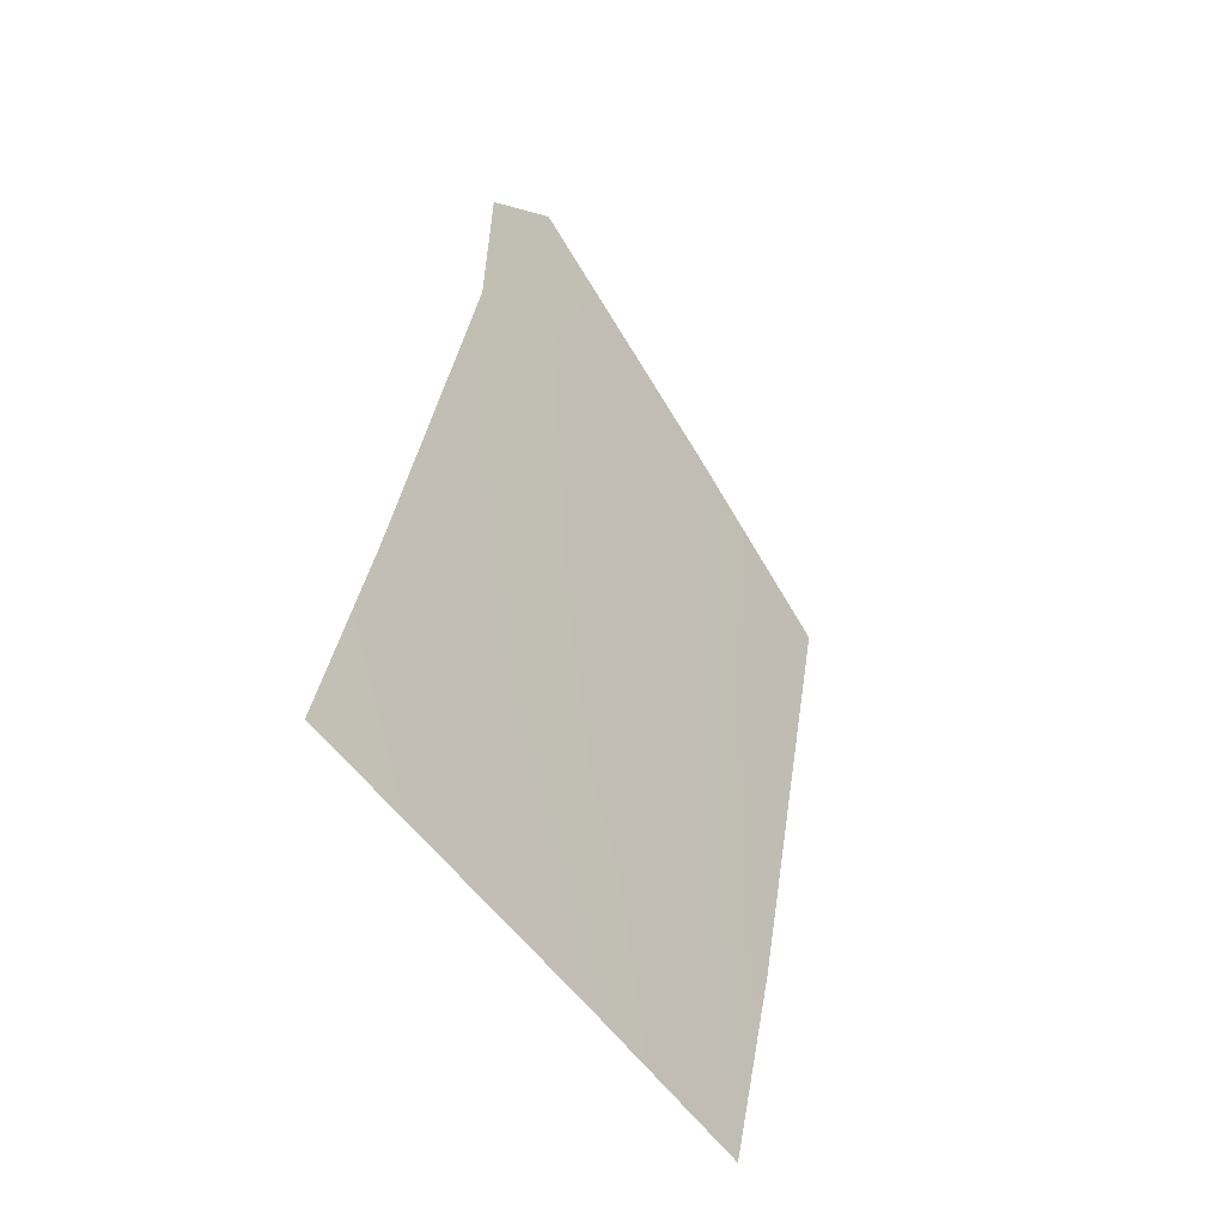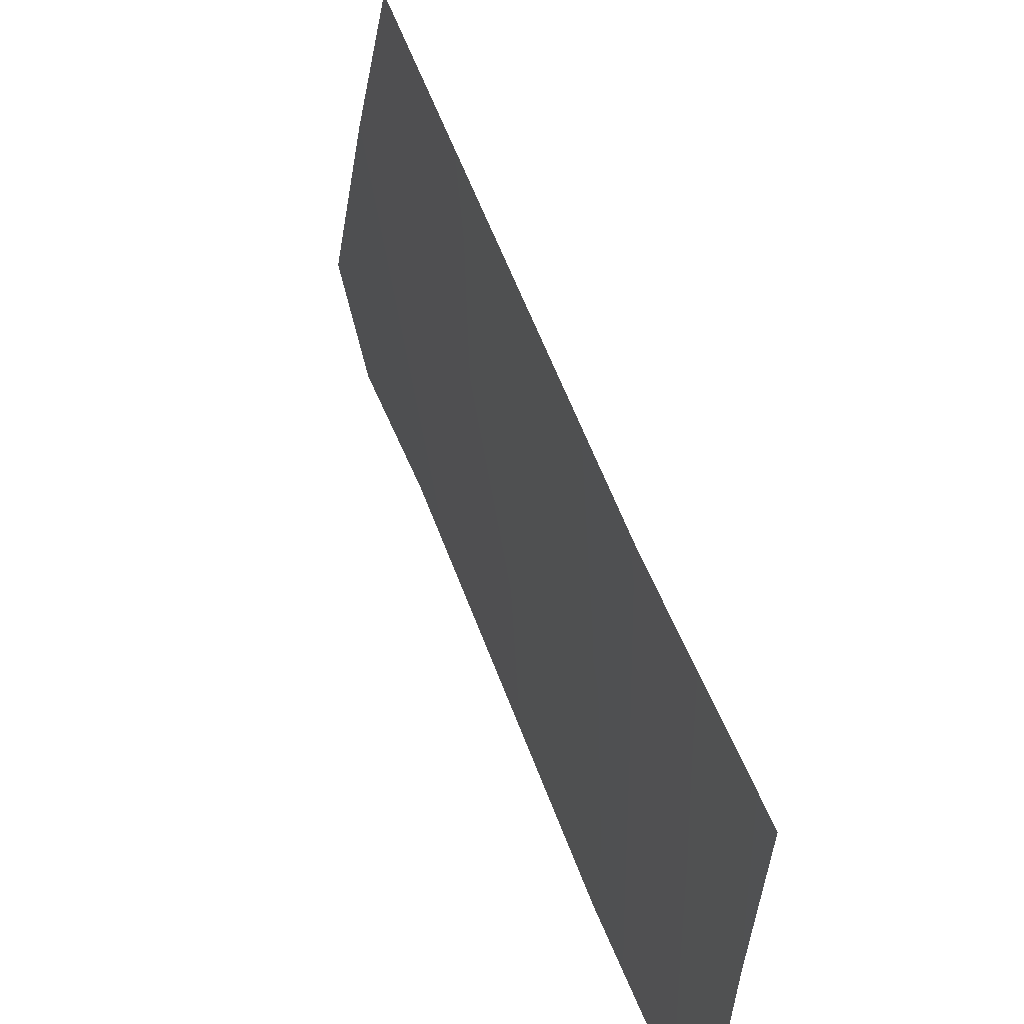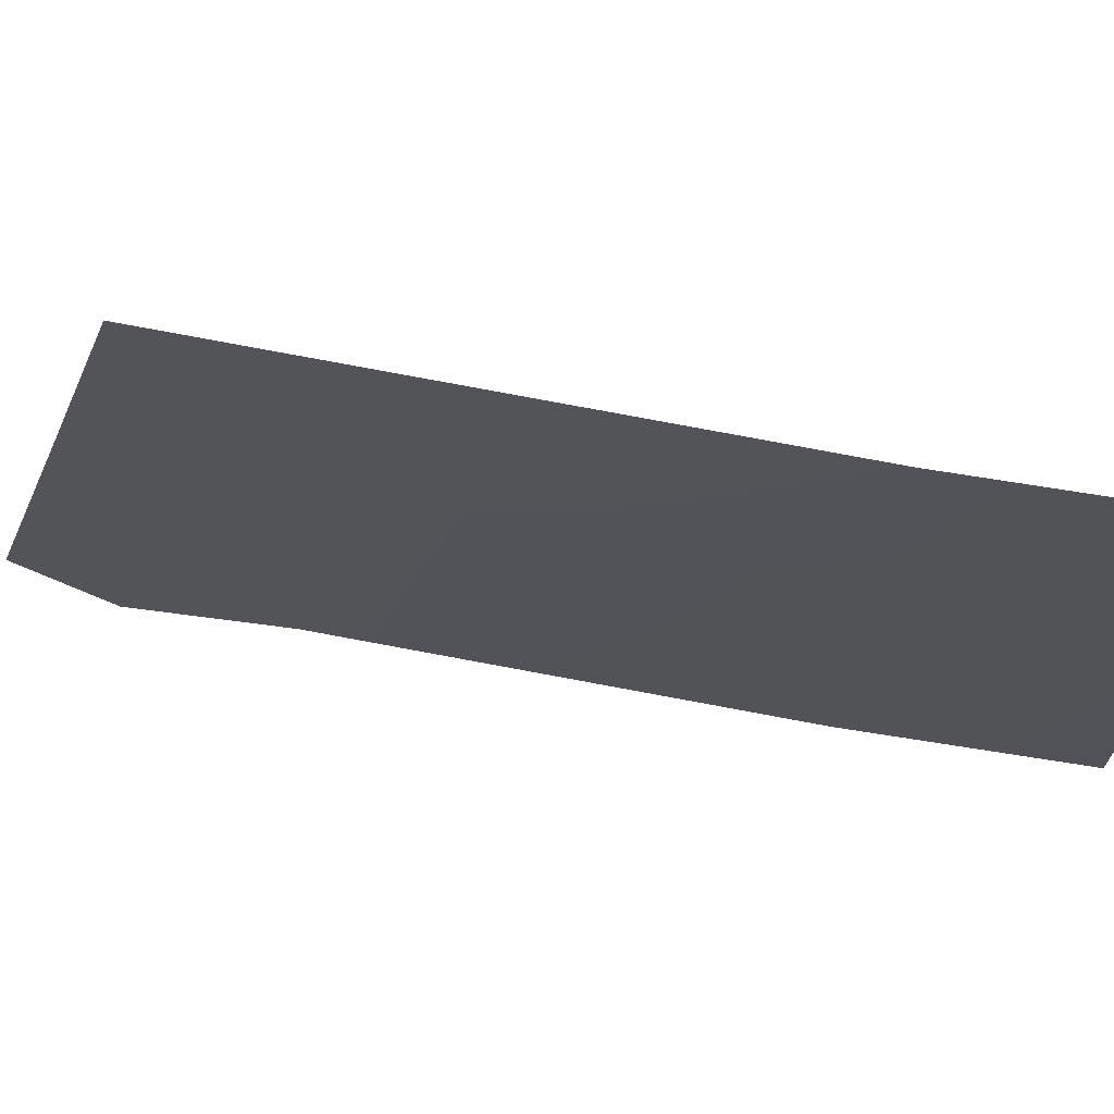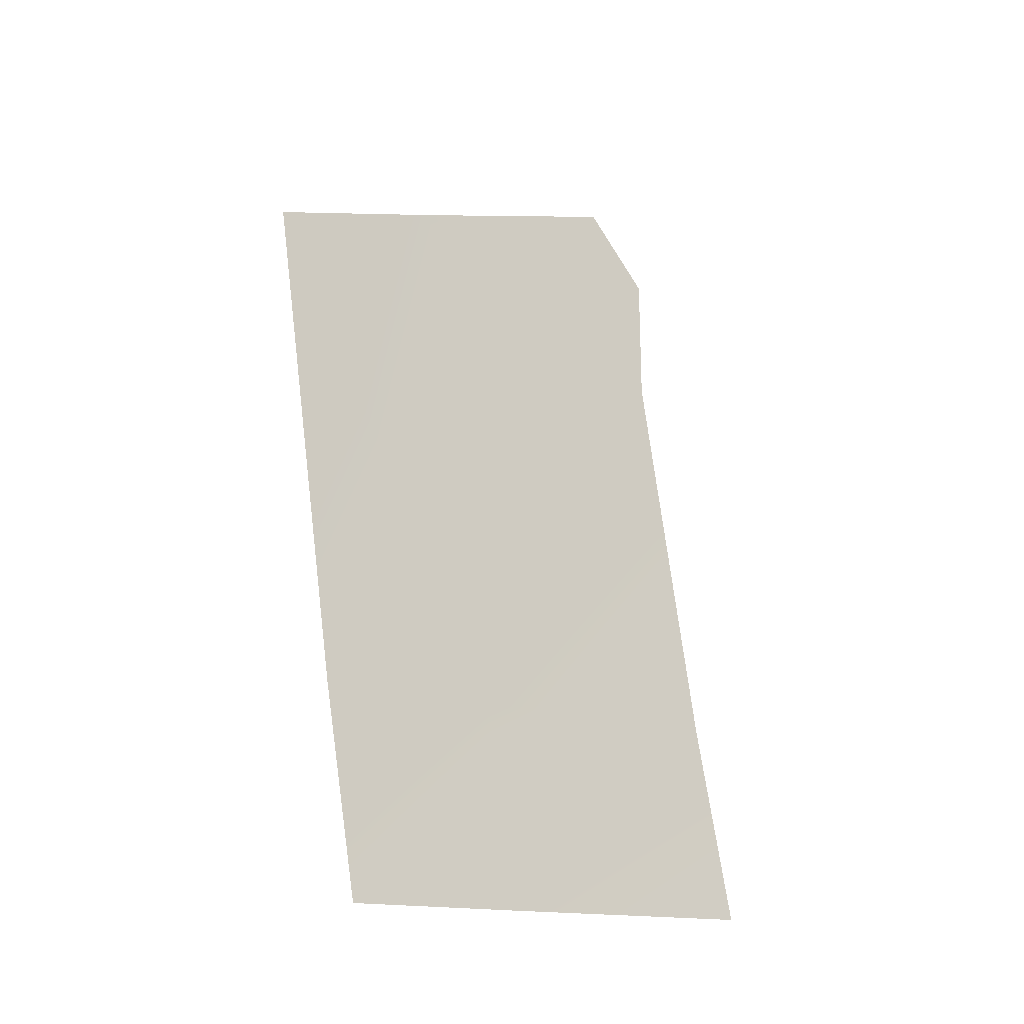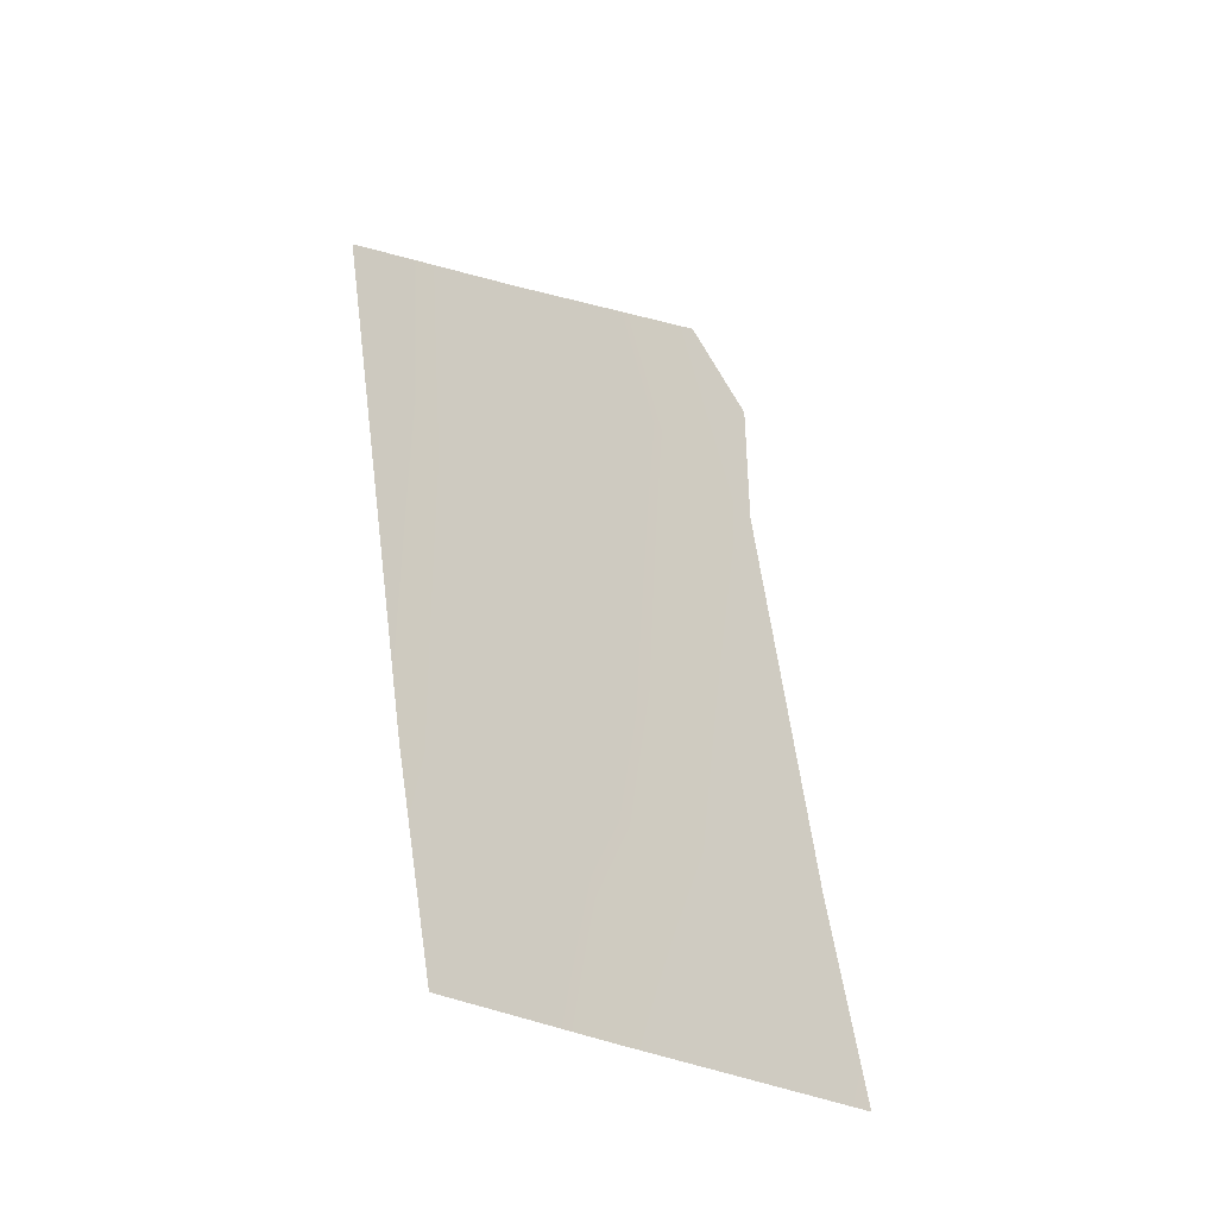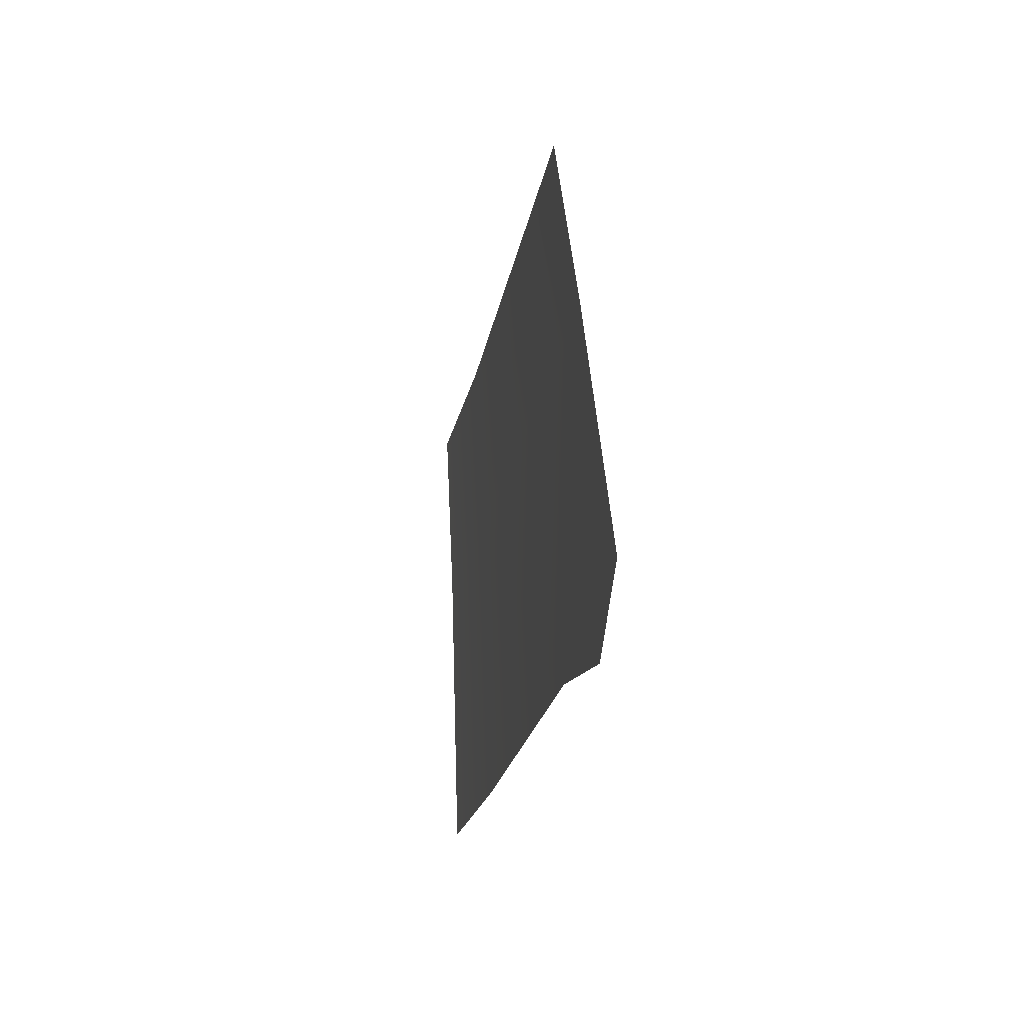
<metadata>
{"format":"obj","ext":"obj","renderer":"f3d","projection":"perspective","resolution":1024,"background":"white","views":[{"elev":-60.1,"azim":38.2,"up":"+Z"},{"elev":57.3,"azim":169.8,"up":"+Y"},{"elev":71.0,"azim":110.6,"up":"+Y"},{"elev":-13.7,"azim":-132.2,"up":"+Z"},{"elev":-24.6,"azim":-135.1,"up":"+Z"},{"elev":68.0,"azim":-0.5,"up":"+Z"}]}
</metadata>
<code>
o 0_Equatorial_Guinea_sphere.001
v 4.909 0.1571 -0.9364
v 4.901 0.1571 -0.9774
v 4.911 0.0926 -0.9367
v 4.928 0.1571 -0.8248
v 4.907 0.1979 -0.9361
v 4.902 0.09228 -0.9782
v 4.925 0.1992 -0.8373
v 4.933 0.1013 -0.8083
v 4.925 0.09317 -0.8534
v 4.93 0.08813 -0.8244
v 4.899 0.1972 -0.9769
f 1 7 4
f 3 2 1
f 9 3 1
f 11 1 2
f 1 5 7
f 3 6 2
f 1 4 9
f 4 8 9
f 8 10 9
f 11 5 1

</code>
